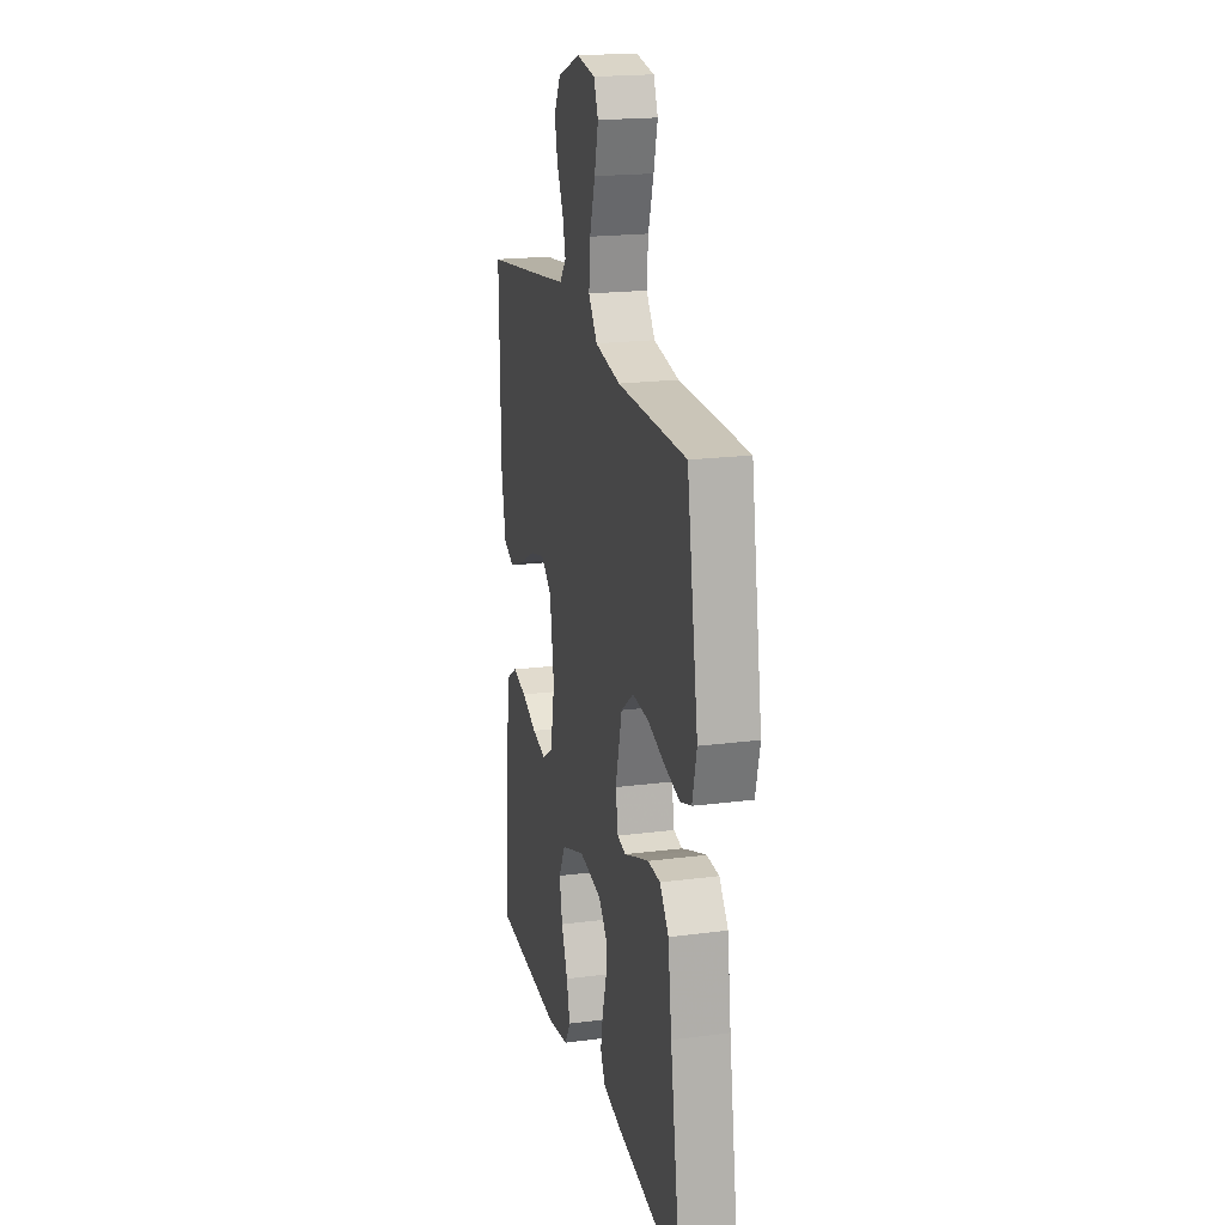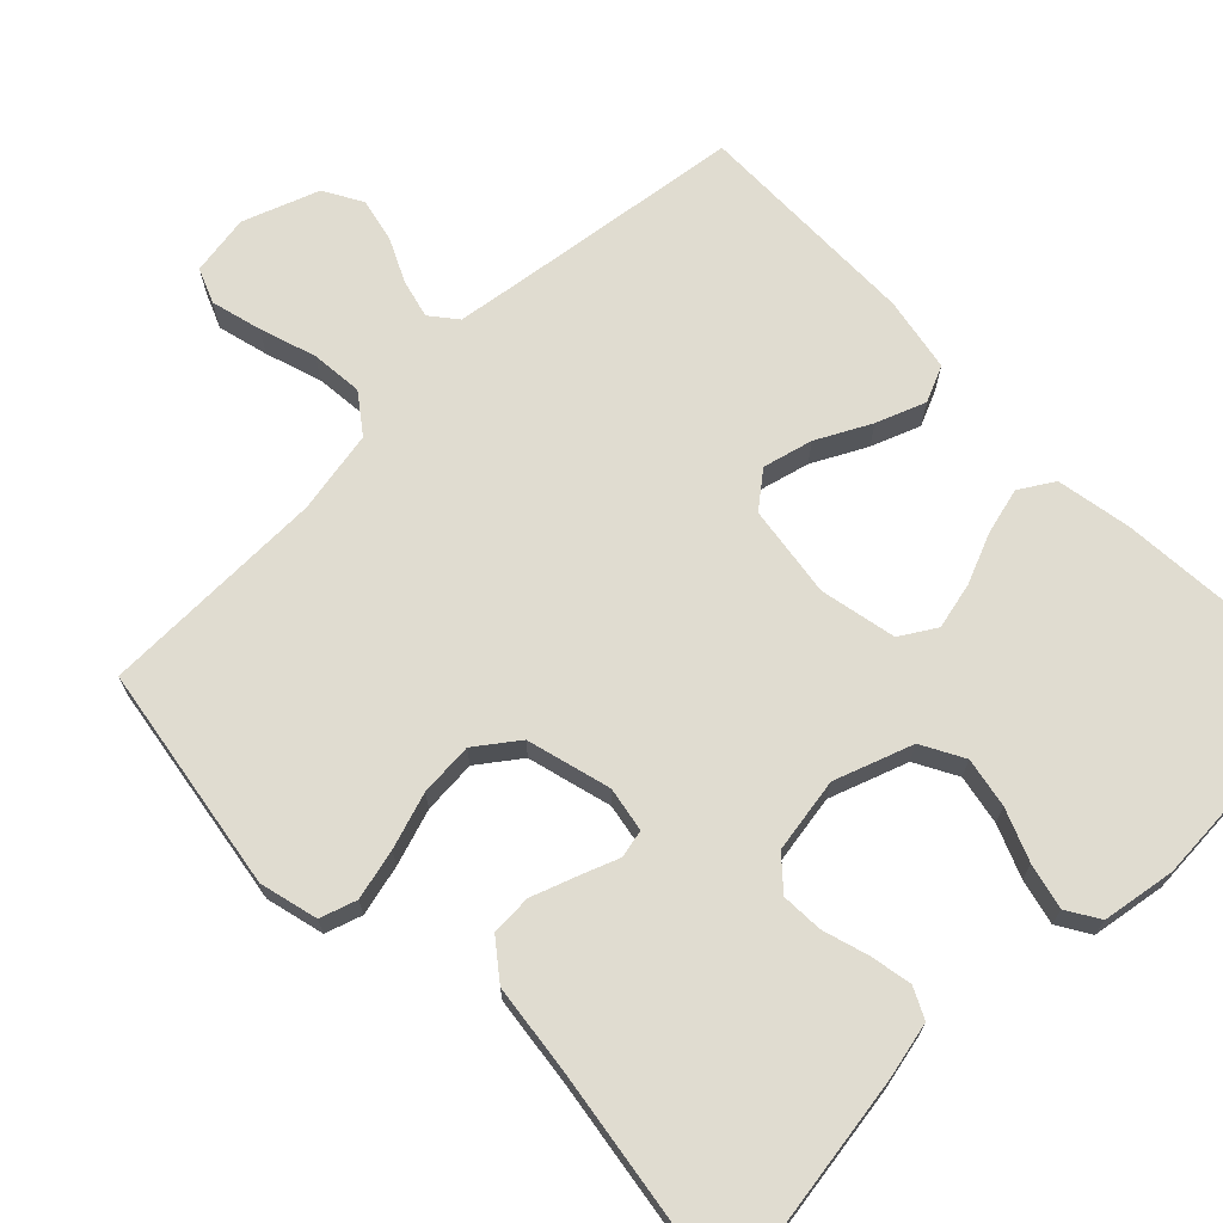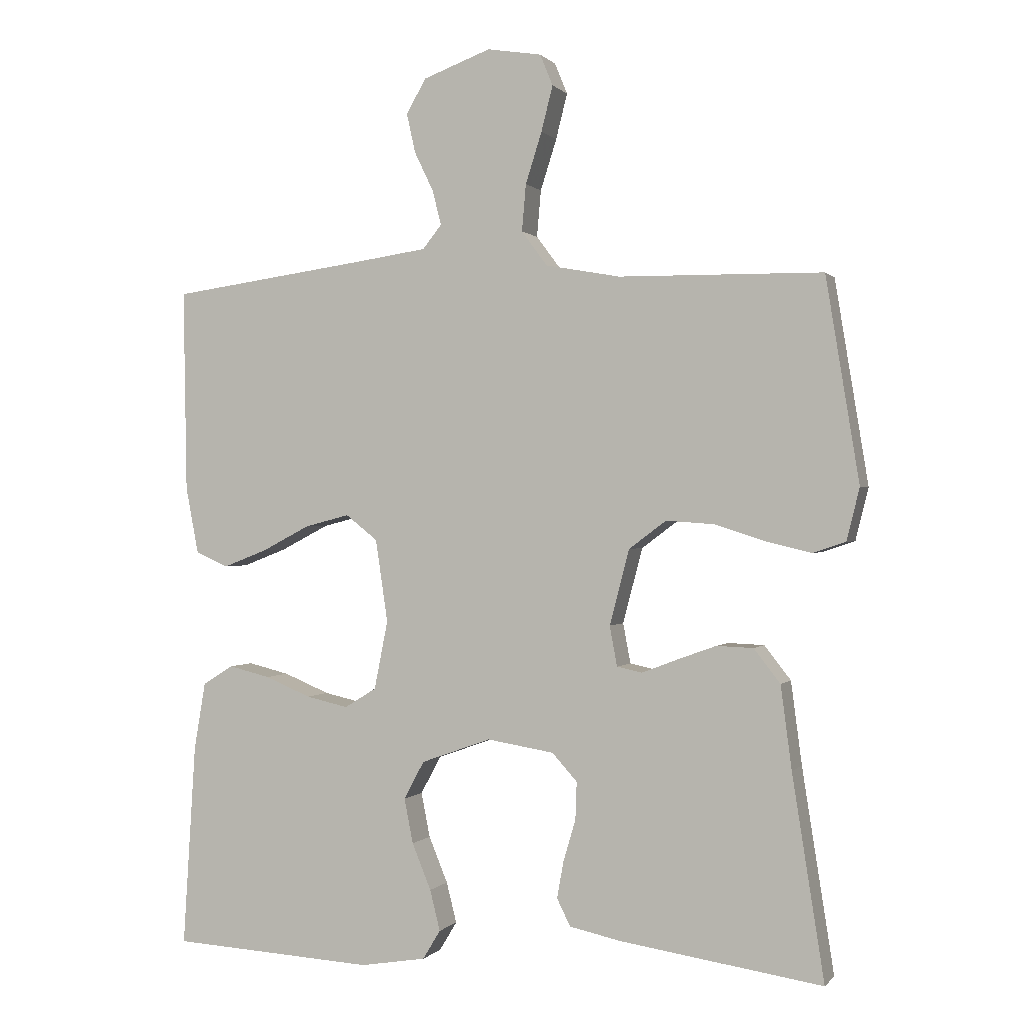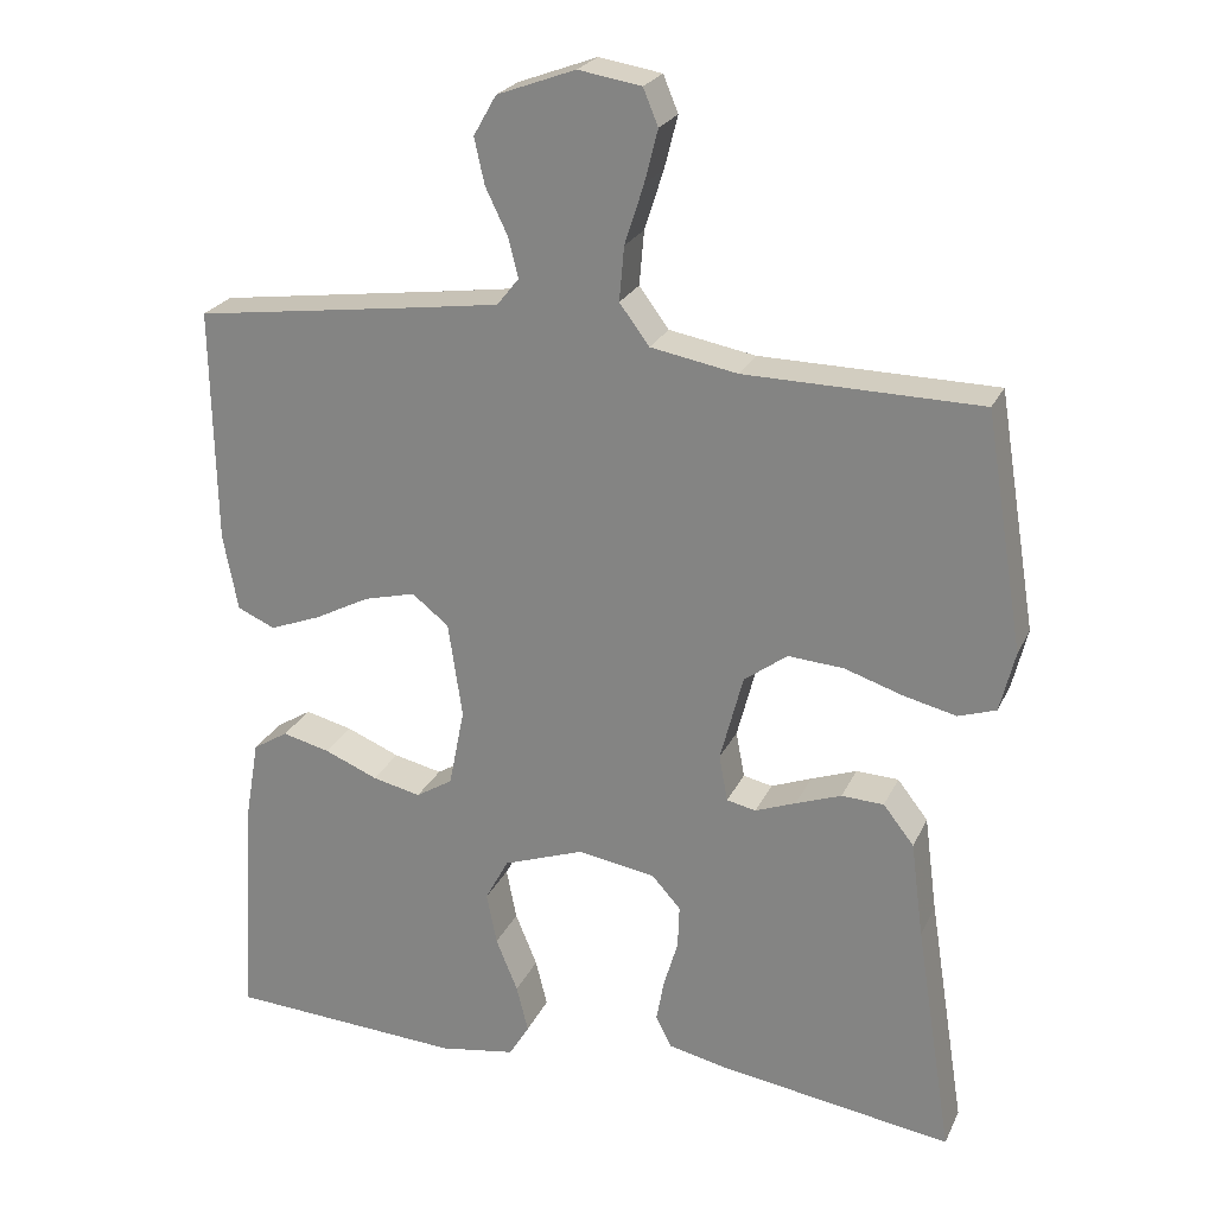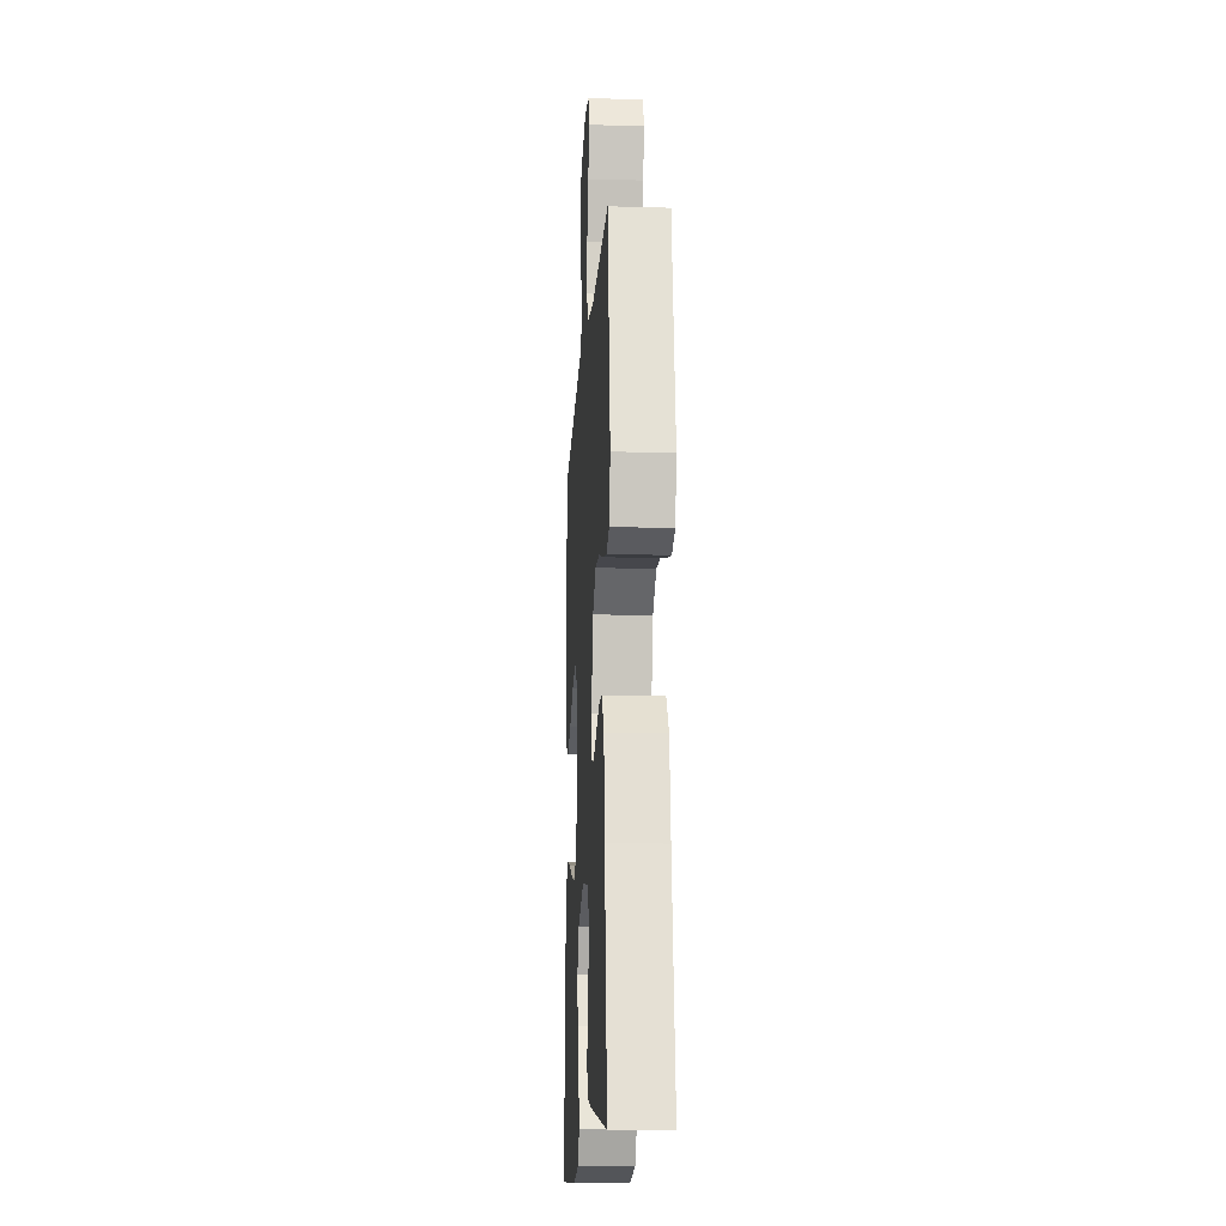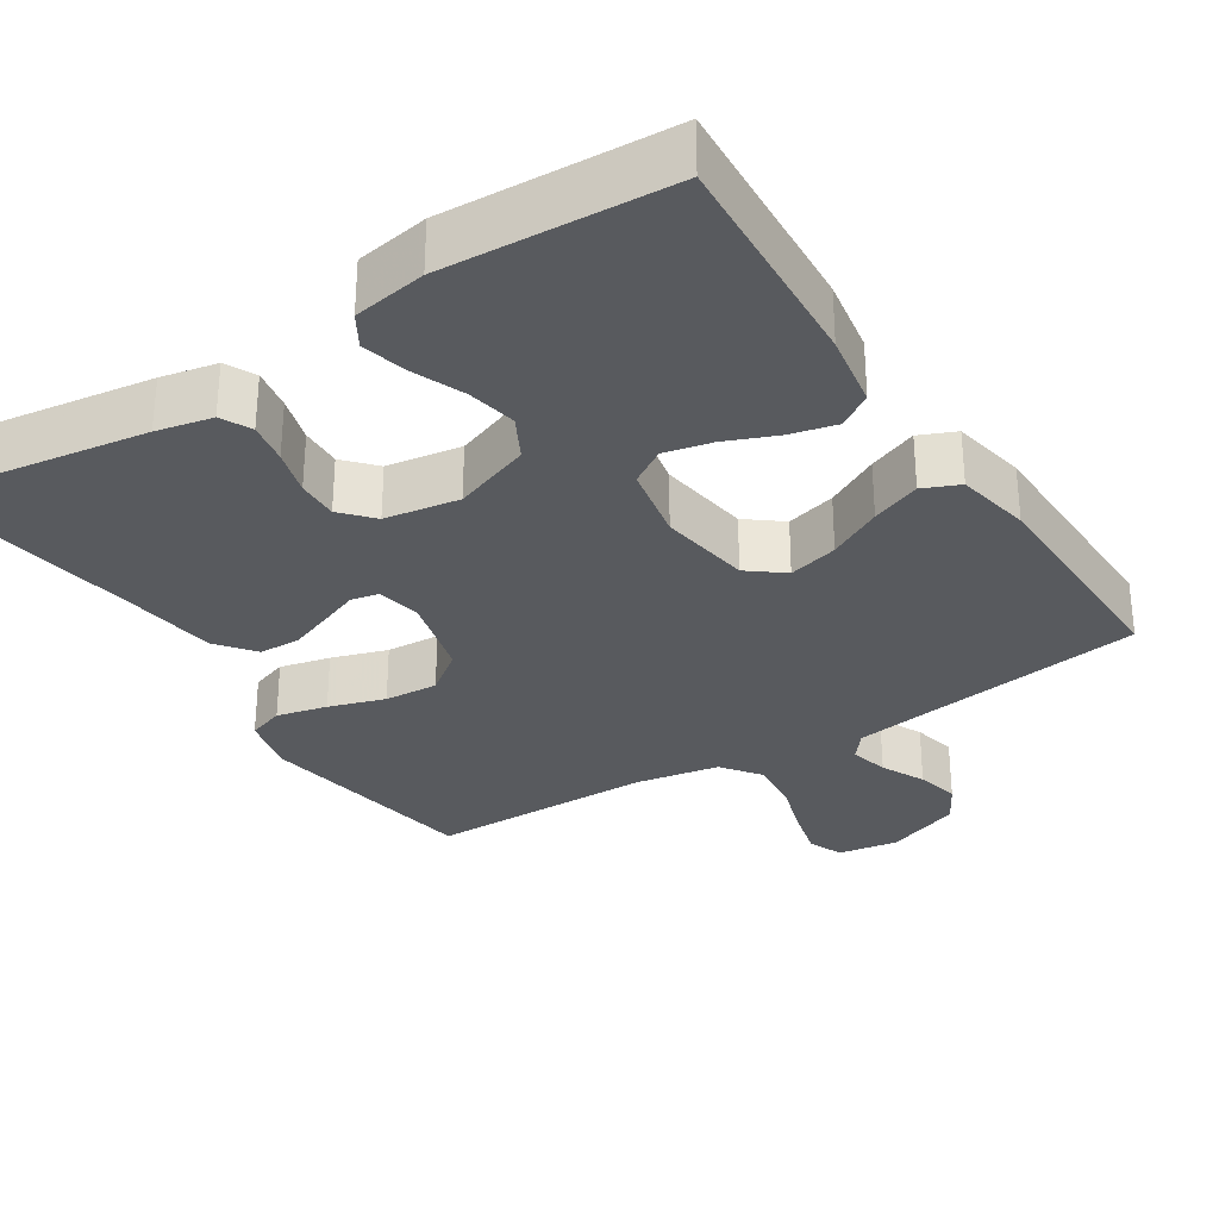
<metadata>
{"format":"obj","ext":"obj","renderer":"f3d","projection":"perspective","resolution":1024,"background":"white","views":[{"elev":19.7,"azim":76.4,"up":"+Z"},{"elev":69.5,"azim":135.5,"up":"+Y"},{"elev":0.2,"azim":19.0,"up":"+Z"},{"elev":24.0,"azim":20.2,"up":"+Z"},{"elev":-14.9,"azim":86.5,"up":"+Z"},{"elev":-30.8,"azim":-147.2,"up":"+Y"}]}
</metadata>
<code>
v 0.5 0.07 0.5
v 0.549 0.07 0.2
v 0.53 0.07 0.123
v 0.482 0.07 0.107
v 0.415 0.07 0.123
v 0.341 0.07 0.147
v 0.27 0.07 0.152
v 0.215 0.07 0.111
v 0.186 0.07 0
v 0.197 0.07 -0.059
v 0.234 0.07 -0.067
v 0.286 0.07 -0.047
v 0.344 0.07 -0.026
v 0.398 0.07 -0.028
v 0.437 0.07 -0.078
v 0.453 0.07 -0.2
v 0.5 0.07 -0.5
v 0.2 0.07 -0.455
v 0.126 0.07 -0.439
v 0.106 0.07 -0.399
v 0.116 0.07 -0.344
v 0.134 0.07 -0.283
v 0.136 0.07 -0.228
v 0.099 0.07 -0.187
v 0 0.07 -0.171
v -0.103 0.07 -0.208
v -0.133 0.07 -0.264
v -0.12 0.07 -0.33
v -0.092 0.07 -0.398
v -0.077 0.07 -0.458
v -0.103 0.07 -0.501
v -0.2 0.07 -0.517
v -0.5 0.07 -0.5
v -0.481 0.07 -0.2
v -0.464 0.07 -0.101
v -0.419 0.07 -0.073
v -0.358 0.07 -0.088
v -0.29 0.07 -0.116
v -0.228 0.07 -0.13
v -0.181 0.07 -0.101
v -0.161 0.07 0
v -0.179 0.07 0.122
v -0.226 0.07 0.159
v -0.292 0.07 0.142
v -0.363 0.07 0.105
v -0.428 0.07 0.08
v -0.476 0.07 0.101
v -0.495 0.07 0.2
v -0.5 0.07 0.5
v -0.2 0.07 0.541
v -0.103 0.07 0.555
v -0.075 0.07 0.59
v -0.088 0.07 0.641
v -0.116 0.07 0.699
v -0.129 0.07 0.757
v -0.1 0.07 0.808
v 0 0.07 0.845
v 0.08 0.07 0.832
v 0.099 0.07 0.786
v 0.082 0.07 0.719
v 0.058 0.07 0.644
v 0.052 0.07 0.575
v 0.09 0.07 0.524
v 0.2 0.07 0.504
v 0.5 0 0.5
v 0.549 0 0.2
v 0.53 0 0.123
v 0.482 0 0.107
v 0.415 0 0.123
v 0.341 0 0.147
v 0.27 0 0.152
v 0.215 0 0.111
v 0.186 0 0
v 0.197 0 -0.059
v 0.234 0 -0.067
v 0.286 0 -0.047
v 0.344 0 -0.026
v 0.398 0 -0.028
v 0.437 0 -0.078
v 0.453 0 -0.2
v 0.5 0 -0.5
v 0.2 0 -0.455
v 0.126 0 -0.439
v 0.106 0 -0.399
v 0.116 0 -0.344
v 0.134 0 -0.283
v 0.136 0 -0.228
v 0.099 0 -0.187
v 0 0 -0.171
v -0.103 0 -0.208
v -0.133 0 -0.264
v -0.12 0 -0.33
v -0.092 0 -0.398
v -0.077 0 -0.458
v -0.103 0 -0.501
v -0.2 0 -0.517
v -0.5 0 -0.5
v -0.481 0 -0.2
v -0.464 0 -0.101
v -0.419 0 -0.073
v -0.358 0 -0.088
v -0.29 0 -0.116
v -0.228 0 -0.13
v -0.181 0 -0.101
v -0.161 0 0
v -0.179 0 0.122
v -0.226 0 0.159
v -0.292 0 0.142
v -0.363 0 0.105
v -0.428 0 0.08
v -0.476 0 0.101
v -0.495 0 0.2
v -0.5 0 0.5
v -0.2 0 0.541
v -0.103 0 0.555
v -0.075 0 0.59
v -0.088 0 0.641
v -0.116 0 0.699
v -0.129 0 0.757
v -0.1 0 0.808
v 0 0 0.845
v 0.08 0 0.832
v 0.099 0 0.786
v 0.082 0 0.719
v 0.058 0 0.644
v 0.052 0 0.575
v 0.09 0 0.524
v 0.2 0 0.504
f 59 60 61
f 58 59 61
f 57 58 61
f 56 57 61
f 55 56 61
f 54 55 61
f 53 54 61
f 52 53 61 62
f 51 52 62 63
f 48 49 50
f 47 48 50
f 46 47 50
f 45 46 50
f 44 45 50
f 51 63 64
f 50 51 64
f 44 50 64
f 43 44 64
f 36 37 38
f 35 36 38
f 34 35 38
f 33 34 38
f 32 33 38
f 31 32 38
f 30 31 38
f 29 30 38
f 28 29 38
f 27 28 38 39
f 26 27 39 40
f 20 21 22
f 19 20 22
f 18 19 22
f 17 18 22
f 16 17 22
f 16 22 23
f 15 16 23
f 14 15 23
f 13 14 23
f 12 13 23
f 11 12 23
f 10 11 23 24
f 4 5 6
f 3 4 6
f 2 3 6
f 1 2 6
f 64 1 6
f 64 6 7
f 64 7 8
f 43 64 8
f 42 43 8
f 41 42 8 9
f 41 9 10
f 40 41 10
f 26 40 10
f 25 26 10
f 10 24 25
f 125 124 123
f 125 123 122
f 125 122 121
f 125 121 120
f 125 120 119
f 125 119 118
f 125 118 117
f 126 125 117 116
f 127 126 116 115
f 114 113 112
f 114 112 111
f 114 111 110
f 114 110 109
f 114 109 108
f 128 127 115
f 128 115 114
f 128 114 108
f 128 108 107
f 102 101 100
f 102 100 99
f 102 99 98
f 102 98 97
f 102 97 96
f 102 96 95
f 102 95 94
f 102 94 93
f 102 93 92
f 103 102 92 91
f 104 103 91 90
f 86 85 84
f 86 84 83
f 86 83 82
f 86 82 81
f 86 81 80
f 87 86 80
f 87 80 79
f 87 79 78
f 87 78 77
f 87 77 76
f 87 76 75
f 88 87 75 74
f 70 69 68
f 70 68 67
f 70 67 66
f 70 66 65
f 70 65 128
f 71 70 128
f 72 71 128
f 72 128 107
f 72 107 106
f 73 72 106 105
f 74 73 105
f 74 105 104
f 74 104 90
f 74 90 89
f 89 88 74
f 1 65 66 2
f 2 66 67 3
f 3 67 68 4
f 4 68 69 5
f 5 69 70 6
f 6 70 71 7
f 7 71 72 8
f 8 72 73 9
f 9 73 74 10
f 10 74 75 11
f 11 75 76 12
f 12 76 77 13
f 13 77 78 14
f 14 78 79 15
f 15 79 80 16
f 16 80 81 17
f 17 81 82 18
f 18 82 83 19
f 19 83 84 20
f 20 84 85 21
f 21 85 86 22
f 22 86 87 23
f 23 87 88 24
f 24 88 89 25
f 25 89 90 26
f 26 90 91 27
f 27 91 92 28
f 28 92 93 29
f 29 93 94 30
f 30 94 95 31
f 31 95 96 32
f 32 96 97 33
f 33 97 98 34
f 34 98 99 35
f 35 99 100 36
f 36 100 101 37
f 37 101 102 38
f 38 102 103 39
f 39 103 104 40
f 40 104 105 41
f 41 105 106 42
f 42 106 107 43
f 43 107 108 44
f 44 108 109 45
f 45 109 110 46
f 46 110 111 47
f 47 111 112 48
f 48 112 113 49
f 49 113 114 50
f 50 114 115 51
f 51 115 116 52
f 52 116 117 53
f 53 117 118 54
f 54 118 119 55
f 55 119 120 56
f 56 120 121 57
f 57 121 122 58
f 58 122 123 59
f 59 123 124 60
f 60 124 125 61
f 61 125 126 62
f 62 126 127 63
f 63 127 128 64
f 64 128 65 1

</code>
